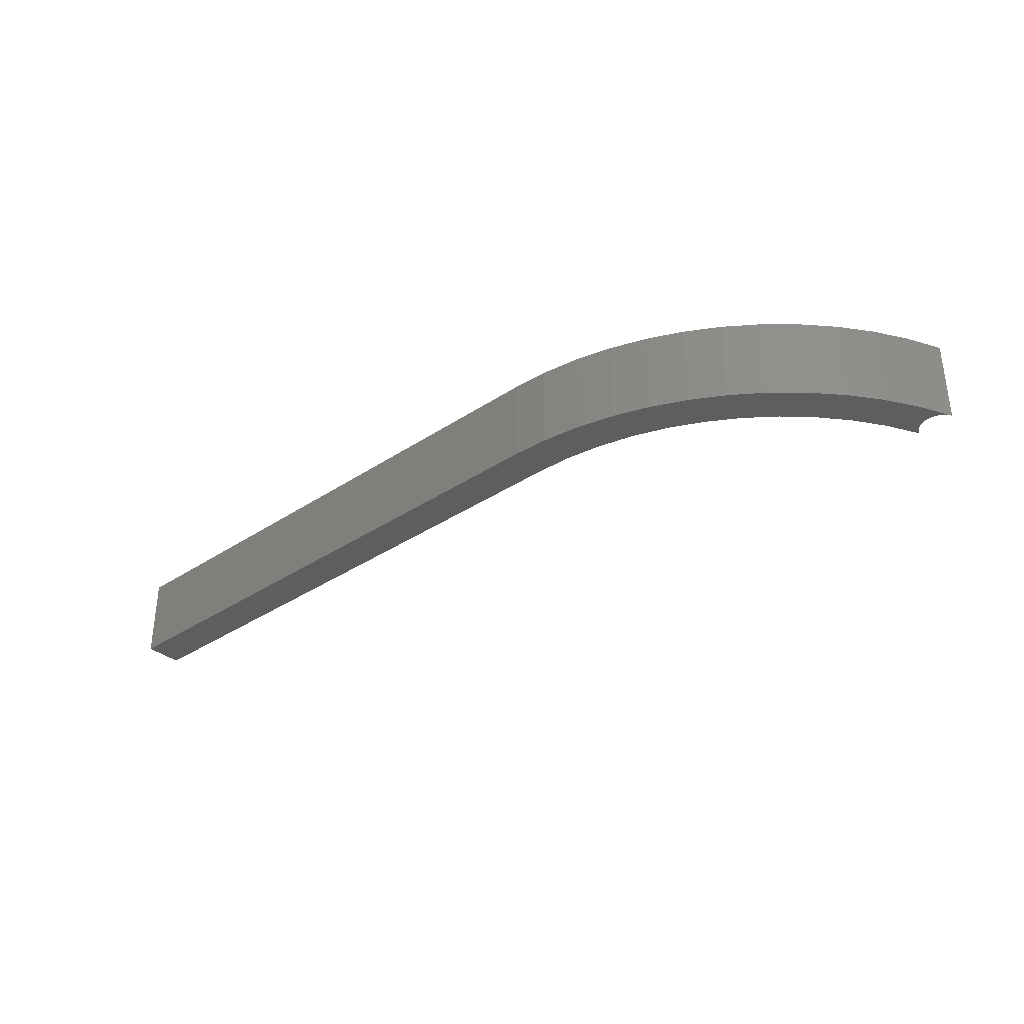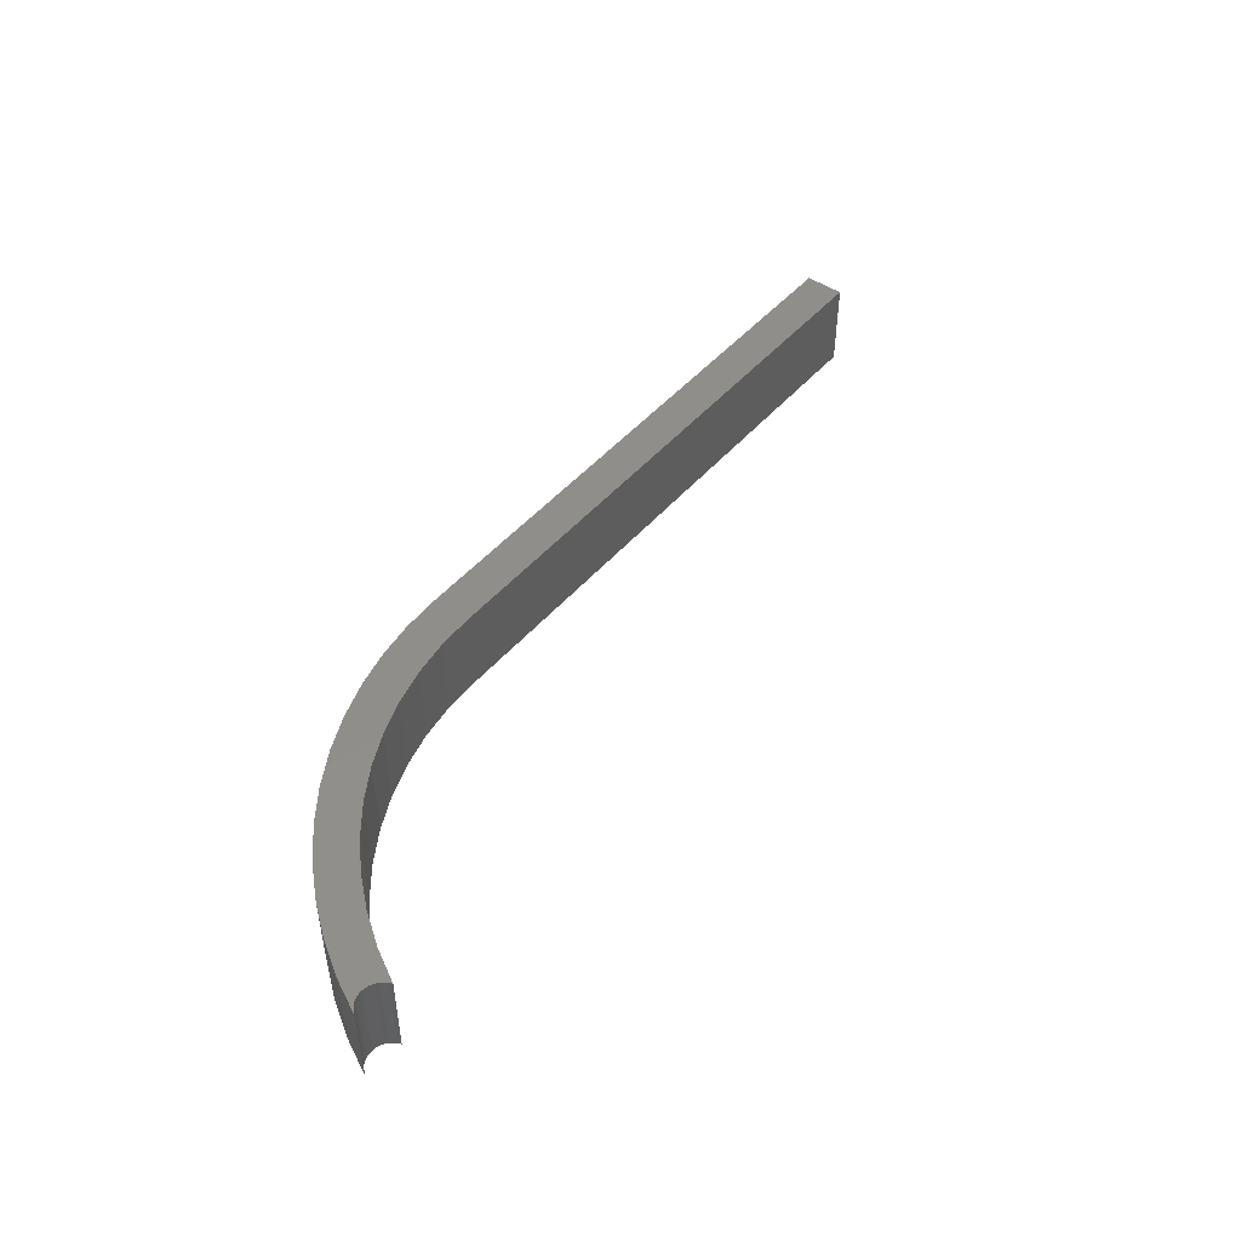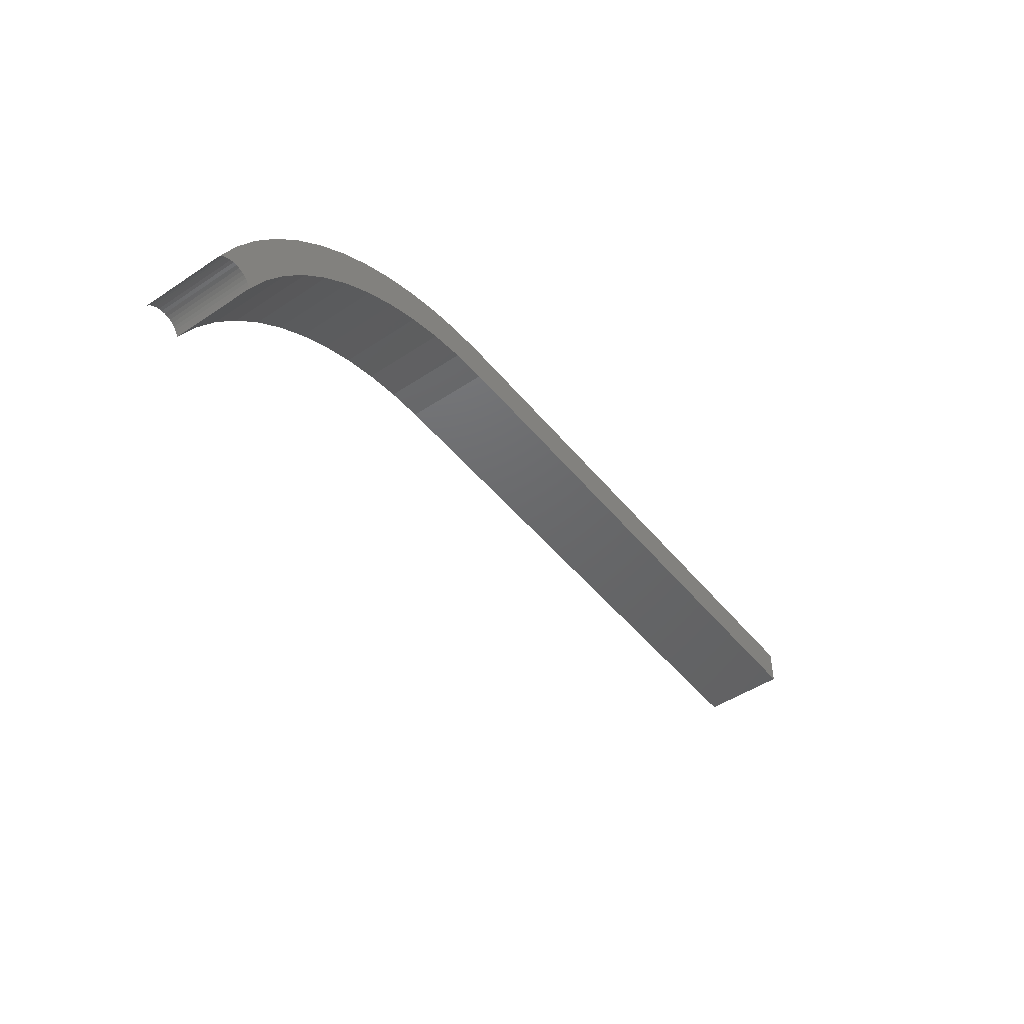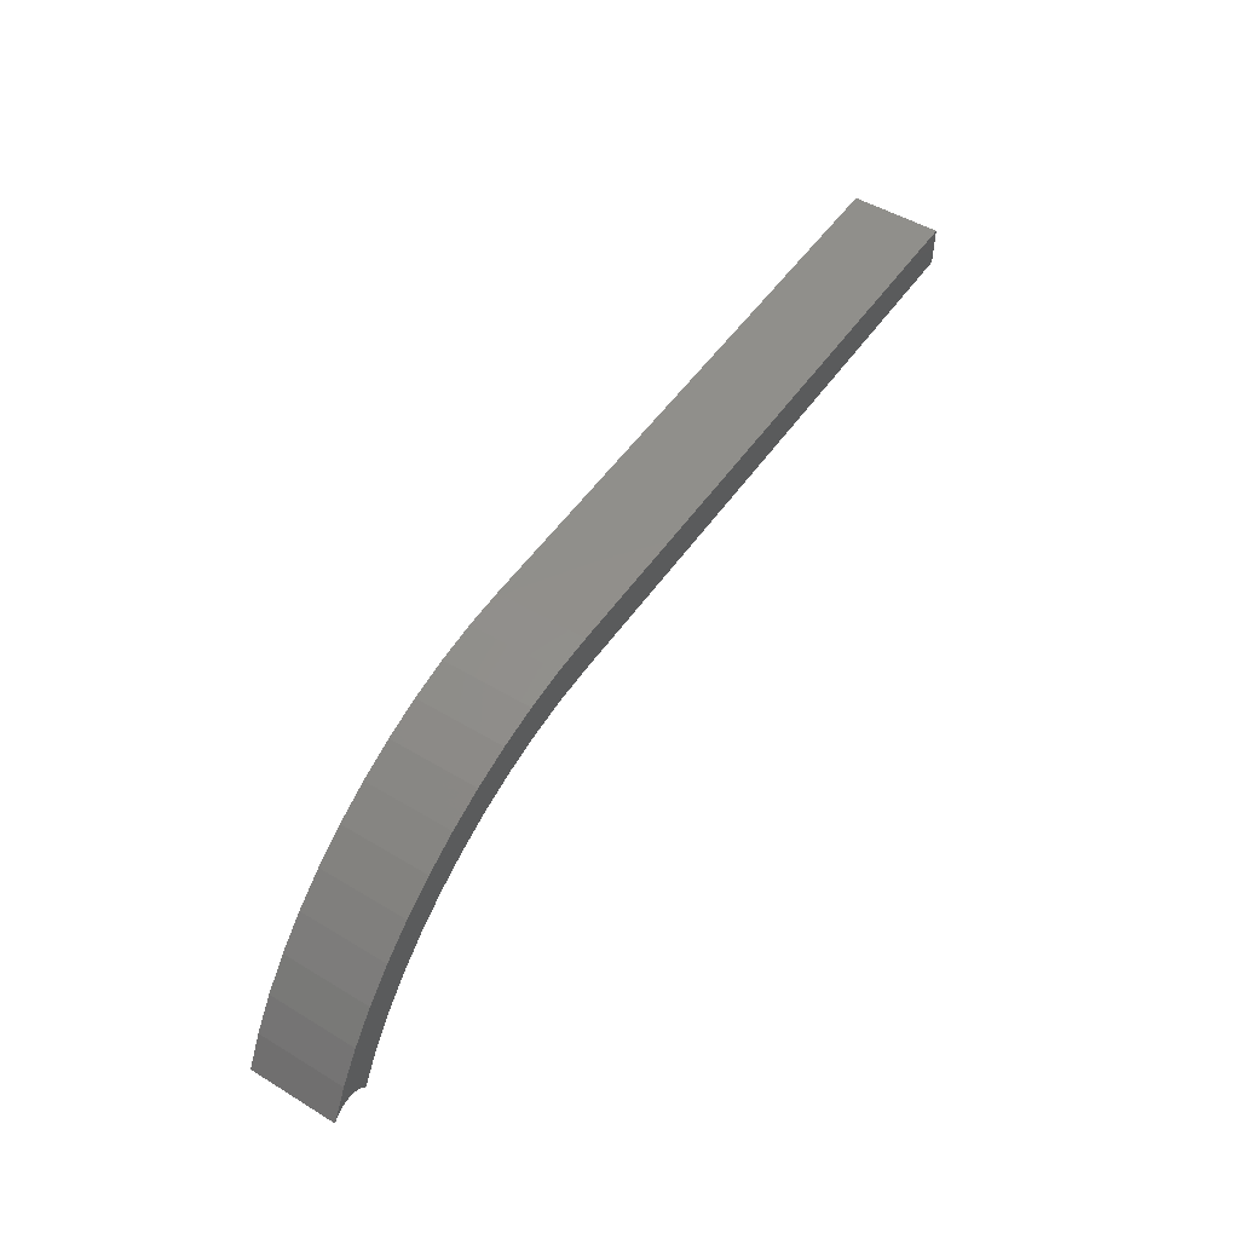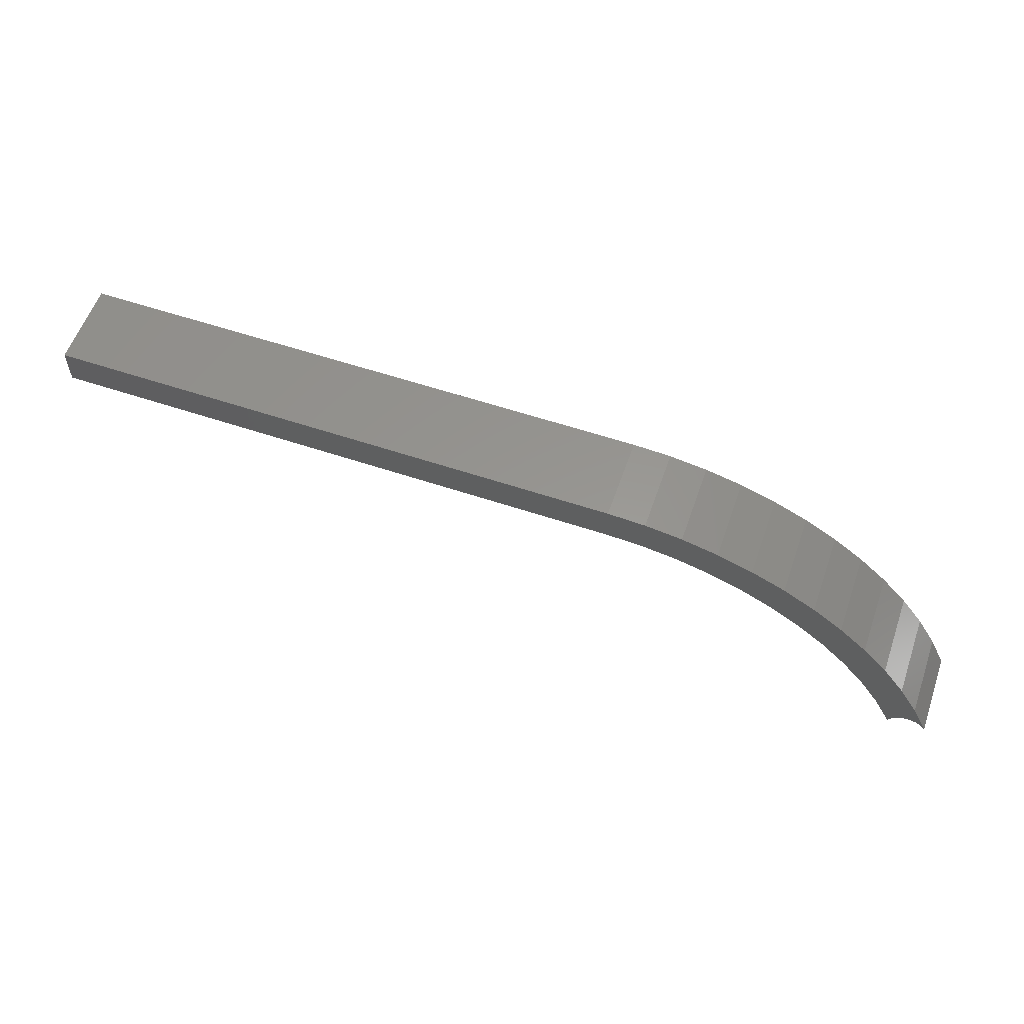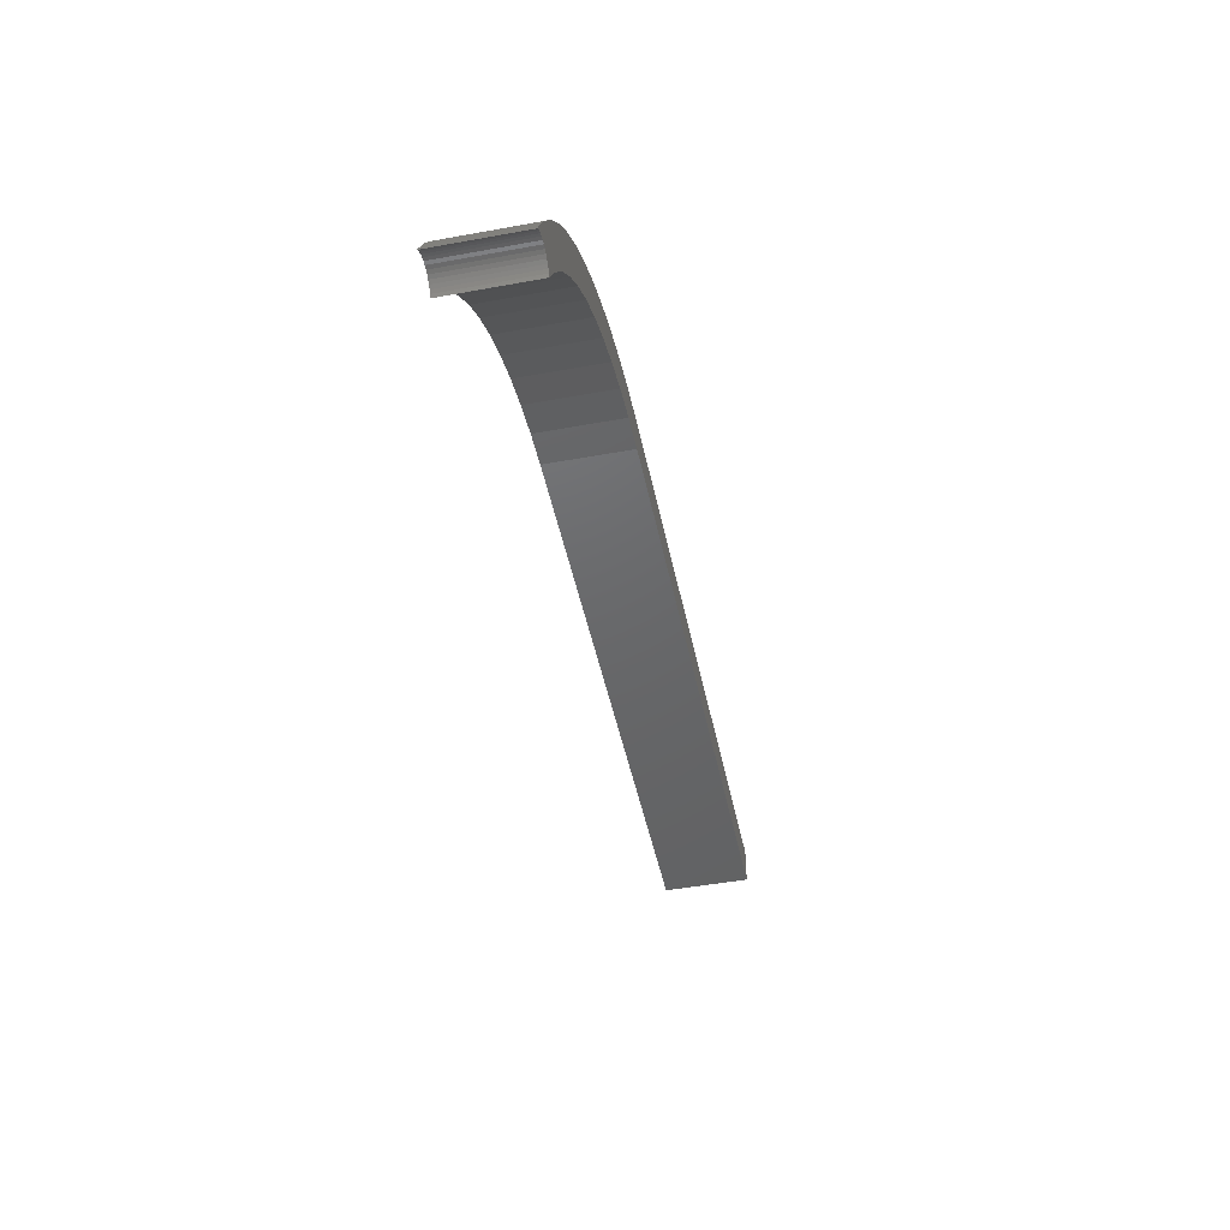
<metadata>
{"format":"stl","ext":"stl","renderer":"f3d","projection":"perspective","resolution":1024,"background":"white","views":[{"elev":-34.4,"azim":42.0,"up":"+Y"},{"elev":47.0,"azim":128.0,"up":"+Y"},{"elev":-47.4,"azim":127.0,"up":"+Z"},{"elev":50.6,"azim":123.4,"up":"+Z"},{"elev":57.8,"azim":19.2,"up":"+Z"},{"elev":-47.1,"azim":101.7,"up":"+Z"}]}
</metadata>
<code>
# stl→obj: 80 verts, 156 faces
v 56.61 10 -16.13
v 56.61 0 -16.13
v 56.39 10 -15.78
v 56.39 0 -15.78
v 56.12 10 -15.47
v 56.12 0 -15.47
v 55.79 10 -15.22
v 55.79 0 -15.22
v 55.43 10 -15.02
v 55.43 0 -15.02
v 55.04 10 -14.88
v 55.04 0 -14.88
v 54.64 10 -14.81
v 54.64 0 -14.81
v 54.22 10 -14.81
v 54.22 0 -14.81
v 53.82 10 -14.88
v 53.82 0 -14.88
v 53.43 10 -15.01
v 53.43 0 -15.01
v 53.06 10 -15.21
v 53.06 0 -15.21
v 52.74 10 -15.47
v 52.74 0 -15.47
v 52.47 10 -15.77
v 52.47 0 -15.77
v 52.24 10 -16.12
v 52.24 0 -16.12
v 52.08 10 -16.5
v 52.08 0 -16.5
v 50.08 10 -12.78
v 50.08 0 -12.78
v 47.7 10 -9.282
v 47.7 0 -9.282
v 44.98 10 -6.046
v 44.98 0 -6.046
v 41.95 10 -3.106
v 41.95 0 -3.106
v 38.62 10 -0.4918
v 38.62 0 -0.4918
v 35.05 10 1.768
v 35.05 0 1.768
v 31.26 10 3.65
v 31.26 0 3.65
v 27.31 10 5.135
v 27.31 0 5.135
v 23.22 10 6.207
v 23.22 0 6.207
v 19.04 10 6.855
v 19.04 0 6.855
v 14.82 10 7.072
v 14.82 0 7.072
v -53.43 10 7.072
v -53.43 0 7.072
v -53.43 10 11.56
v -53.43 0 11.56
v 14.82 10 11.56
v 14.82 0 11.56
v 19.24 0 11.35
v 19.24 10 11.35
v 23.61 0 10.7
v 23.61 10 10.7
v 27.91 0 9.633
v 27.91 10 9.633
v 32.08 0 8.152
v 32.08 10 8.152
v 36.08 0 6.272
v 36.08 10 6.272
v 39.88 0 4.011
v 39.88 10 4.011
v 43.45 0 1.39
v 43.45 10 1.39
v 46.74 0 -1.565
v 46.74 10 -1.565
v 49.73 0 -4.827
v 49.73 10 -4.827
v 52.39 0 -8.364
v 52.39 10 -8.364
v 54.69 0 -12.14
v 54.69 10 -12.14
f 1 2 3
f 3 2 4
f 3 4 5
f 5 4 6
f 5 6 7
f 7 6 8
f 7 8 9
f 9 8 10
f 9 10 11
f 11 10 12
f 11 12 13
f 13 12 14
f 13 14 15
f 15 14 16
f 15 16 17
f 17 16 18
f 17 18 19
f 19 18 20
f 19 20 21
f 21 20 22
f 21 22 23
f 23 22 24
f 23 24 25
f 25 24 26
f 25 26 27
f 27 26 28
f 27 28 29
f 29 28 30
f 29 30 31
f 31 30 32
f 31 32 33
f 33 32 34
f 33 34 35
f 35 34 36
f 35 36 37
f 37 36 38
f 37 38 39
f 39 38 40
f 39 40 41
f 41 40 42
f 41 42 43
f 43 42 44
f 43 44 45
f 45 44 46
f 45 46 47
f 47 46 48
f 47 48 49
f 49 48 50
f 49 50 51
f 51 50 52
f 53 51 54
f 54 51 52
f 55 53 56
f 56 53 54
f 57 55 58
f 58 55 56
f 57 58 59
f 57 59 60
f 60 59 61
f 60 61 62
f 62 61 63
f 62 63 64
f 64 63 65
f 64 65 66
f 66 65 67
f 66 67 68
f 68 67 69
f 68 69 70
f 70 69 71
f 70 71 72
f 72 71 73
f 72 73 74
f 74 73 75
f 74 75 76
f 76 75 77
f 76 77 78
f 78 77 79
f 78 79 80
f 80 79 2
f 80 2 1
f 27 29 31
f 27 31 25
f 80 7 9
f 9 11 80
f 80 11 13
f 80 13 78
f 1 3 80
f 80 3 5
f 80 5 7
f 13 15 78
f 78 15 17
f 78 17 76
f 76 17 19
f 76 19 74
f 74 19 72
f 72 19 21
f 72 21 70
f 35 70 33
f 33 70 21
f 33 21 31
f 31 21 23
f 31 23 25
f 53 55 51
f 51 55 57
f 51 57 49
f 49 57 60
f 49 60 47
f 47 60 62
f 47 62 45
f 45 62 64
f 45 64 43
f 43 64 66
f 43 66 41
f 41 66 68
f 41 68 39
f 39 68 70
f 39 70 37
f 37 70 35
f 30 28 32
f 32 28 26
f 32 26 34
f 34 26 24
f 20 18 77
f 77 18 16
f 77 16 79
f 79 16 14
f 14 12 79
f 79 12 10
f 79 10 8
f 77 75 20
f 20 75 73
f 20 73 22
f 22 73 71
f 22 71 69
f 8 6 79
f 79 6 4
f 79 4 2
f 24 22 34
f 34 22 69
f 34 69 36
f 36 69 38
f 56 54 58
f 58 54 52
f 58 52 59
f 59 52 50
f 59 50 61
f 61 50 48
f 61 48 63
f 63 48 46
f 63 46 65
f 65 46 44
f 65 44 67
f 67 44 42
f 67 42 69
f 69 42 40
f 69 40 38

</code>
